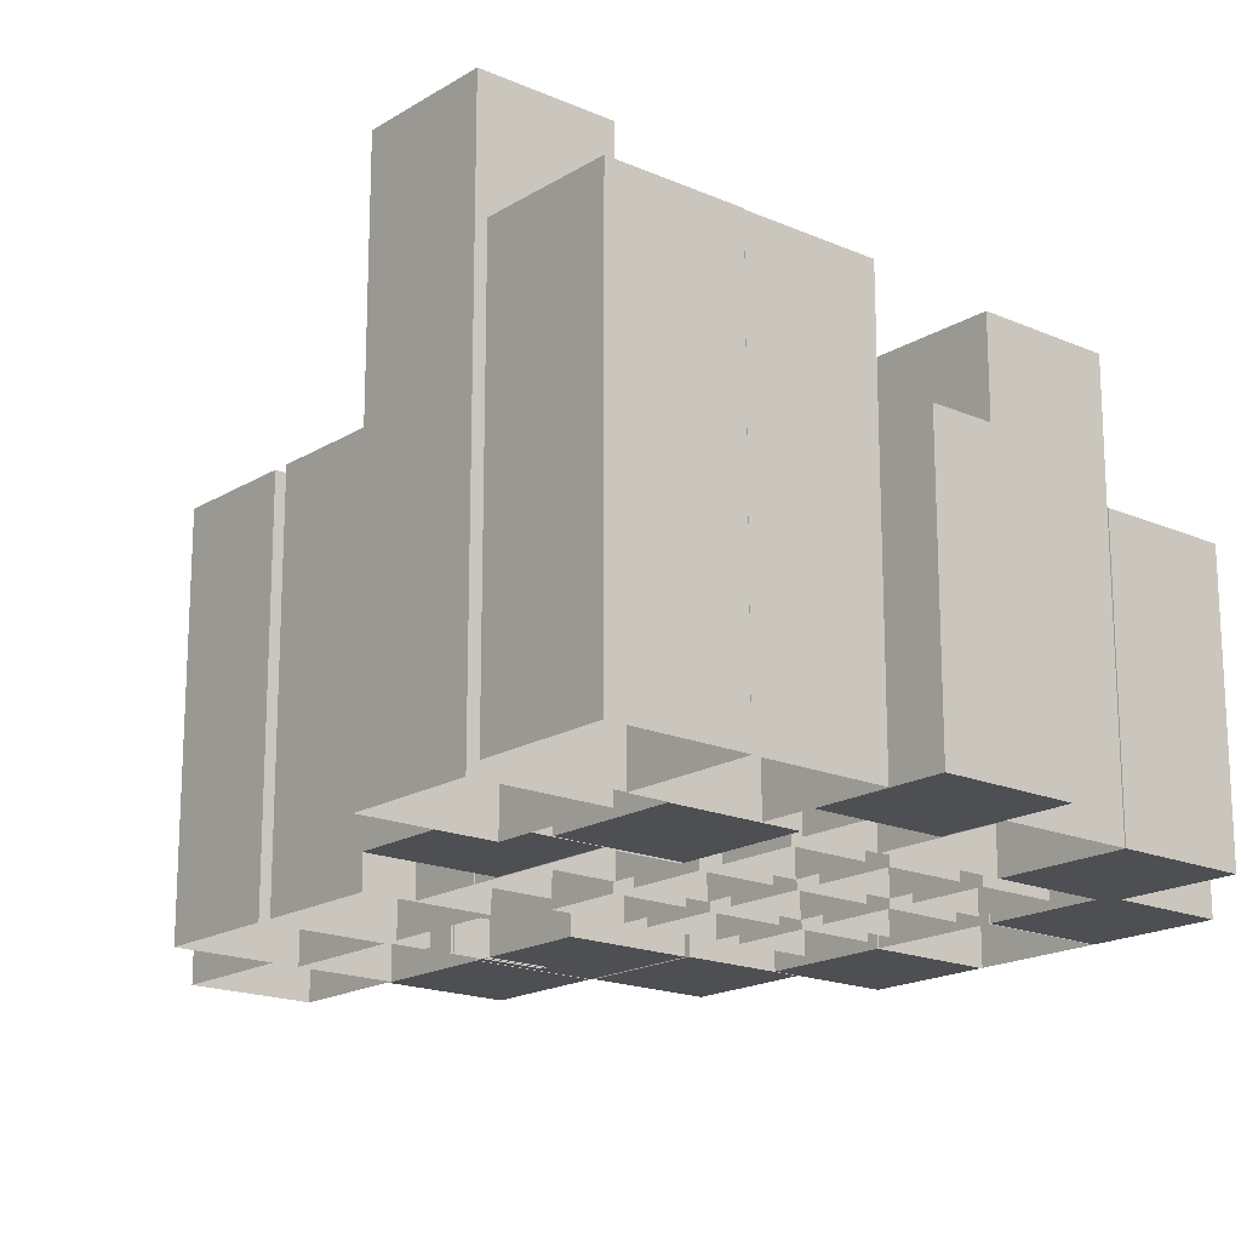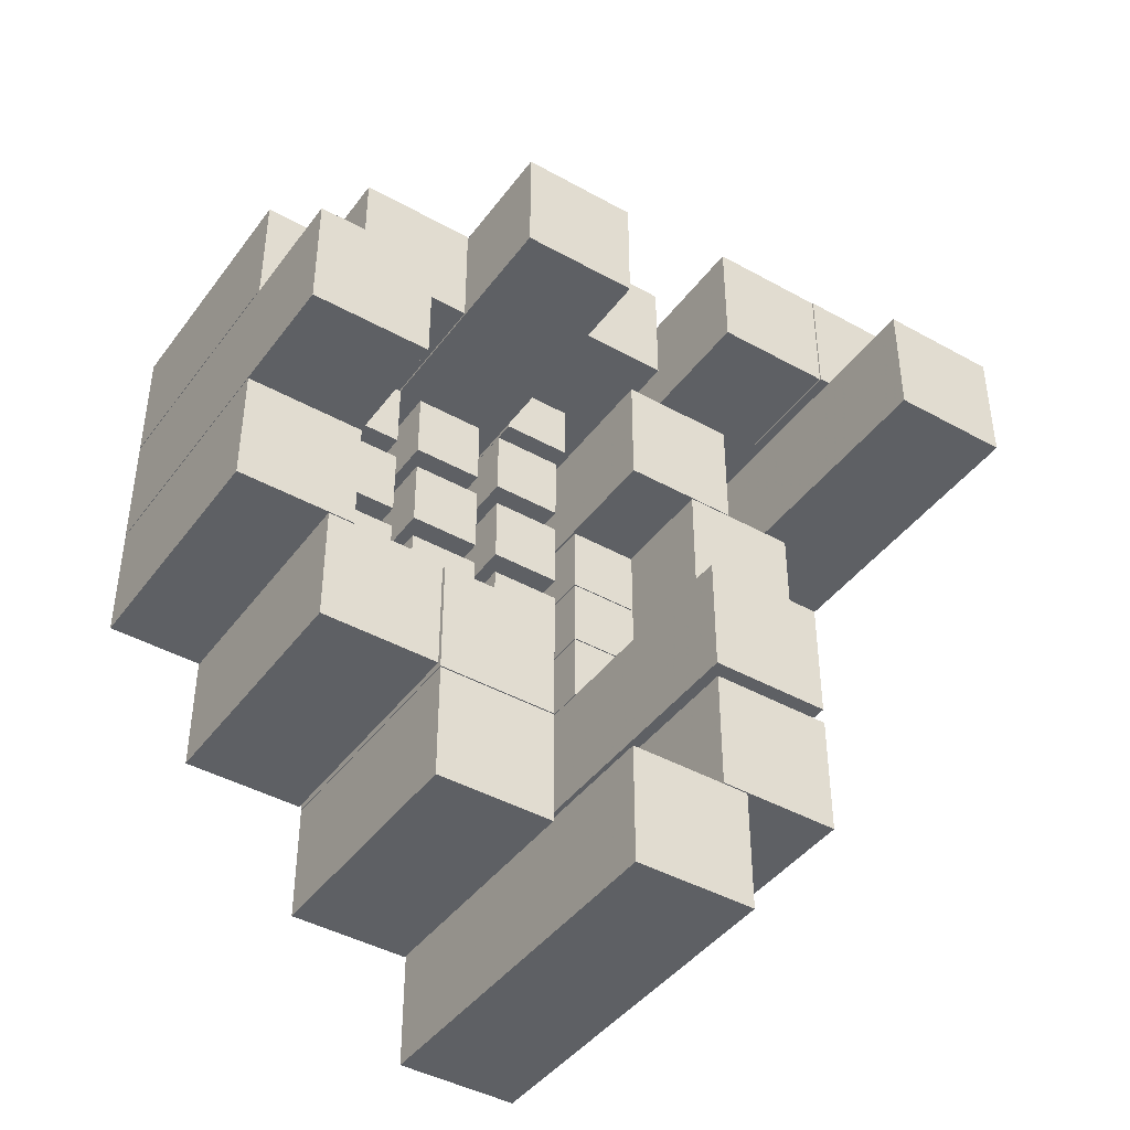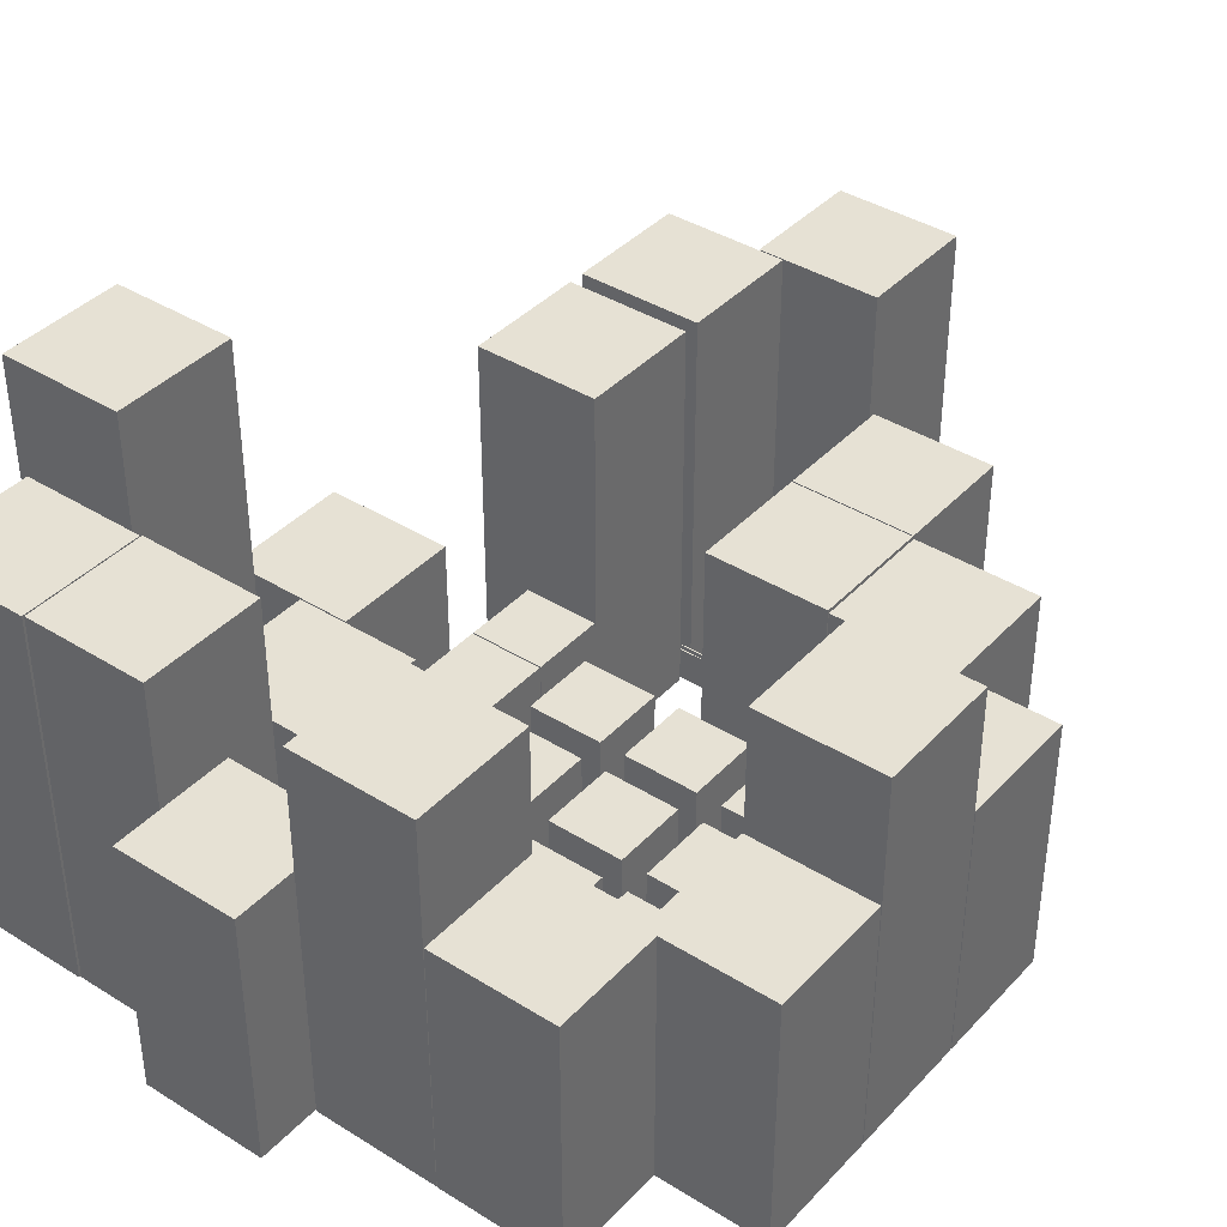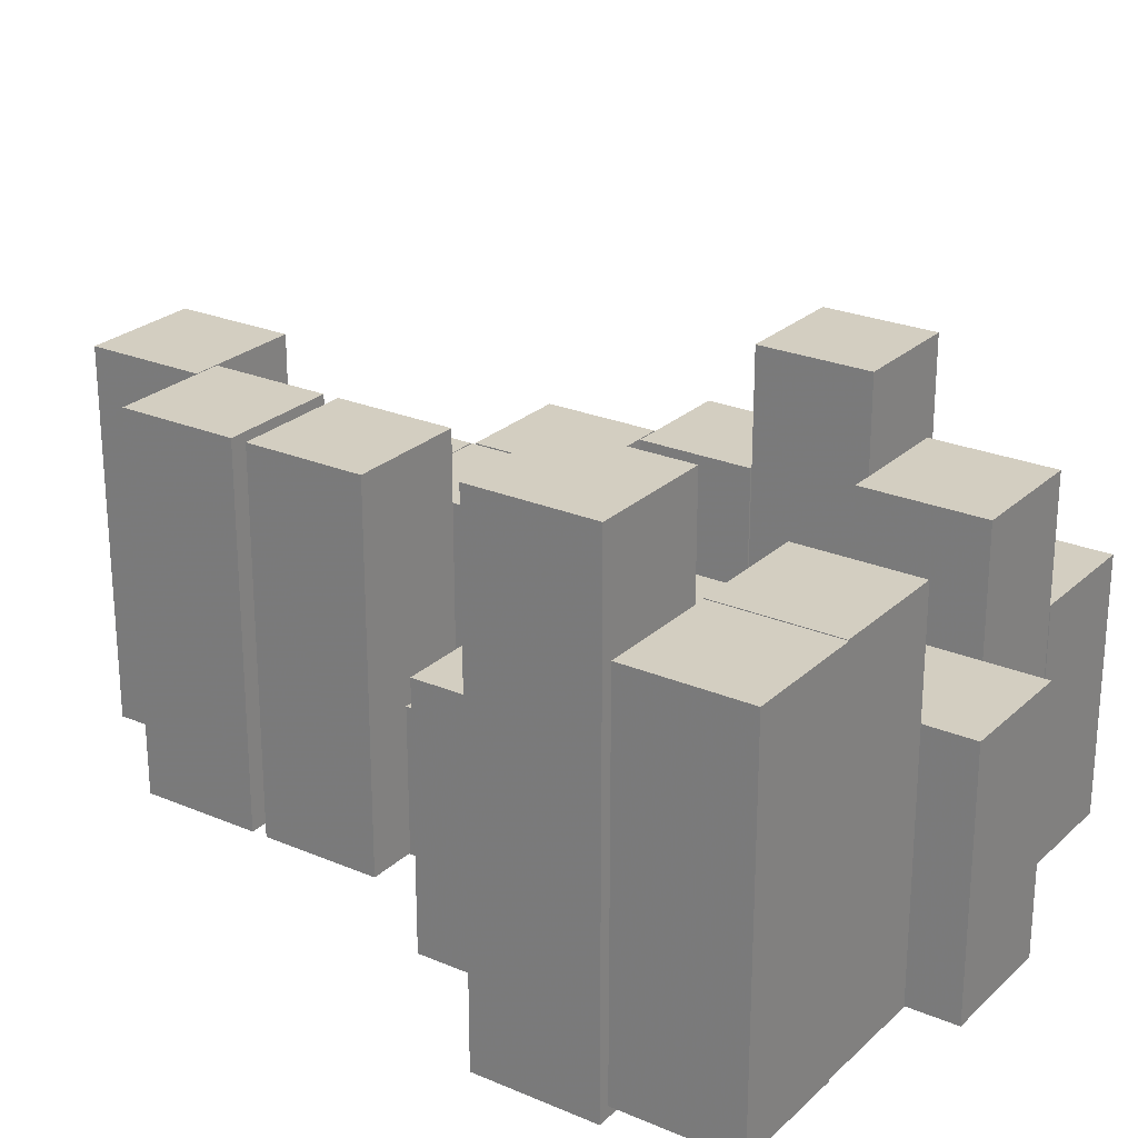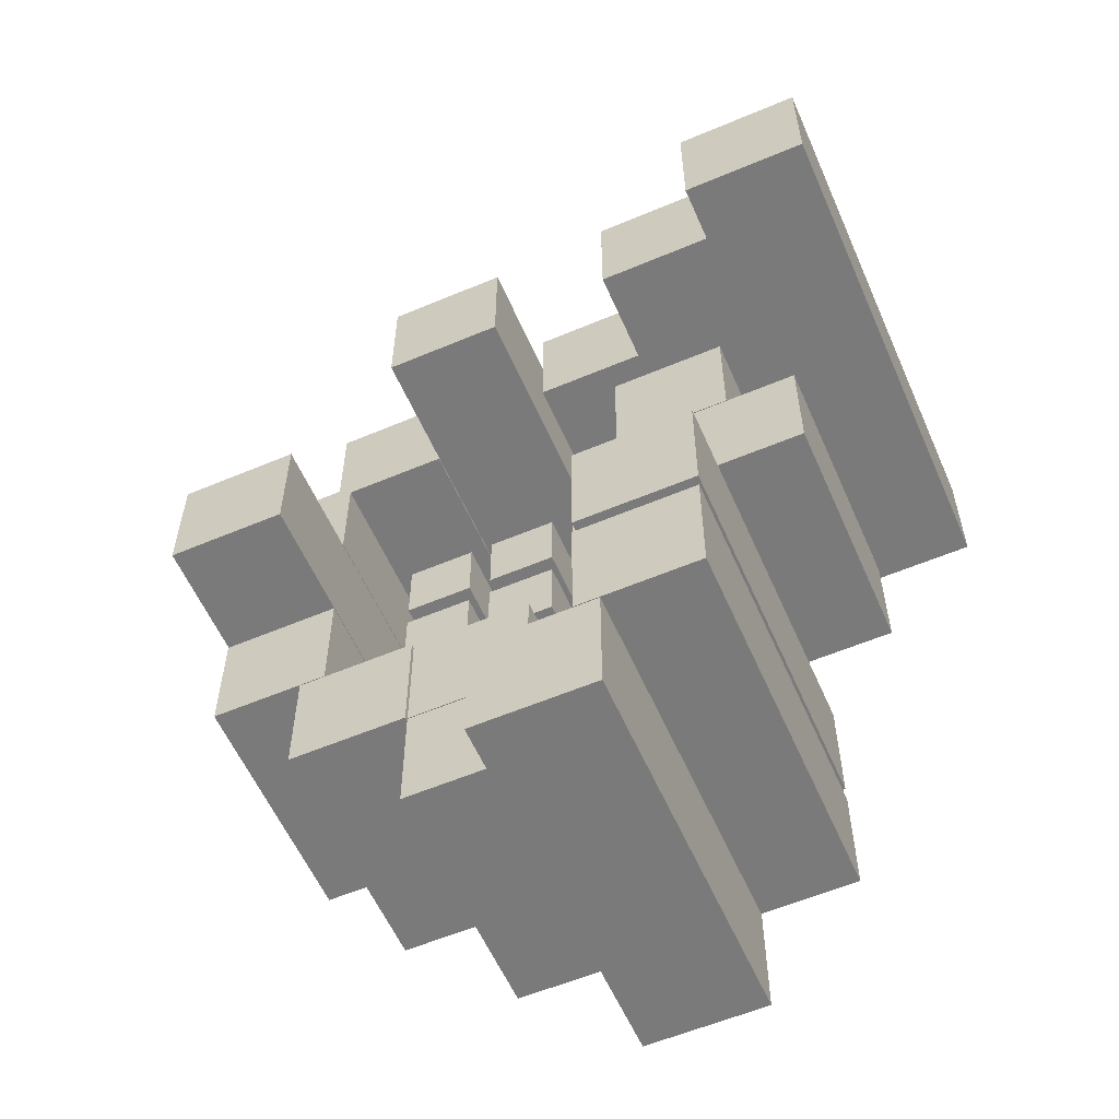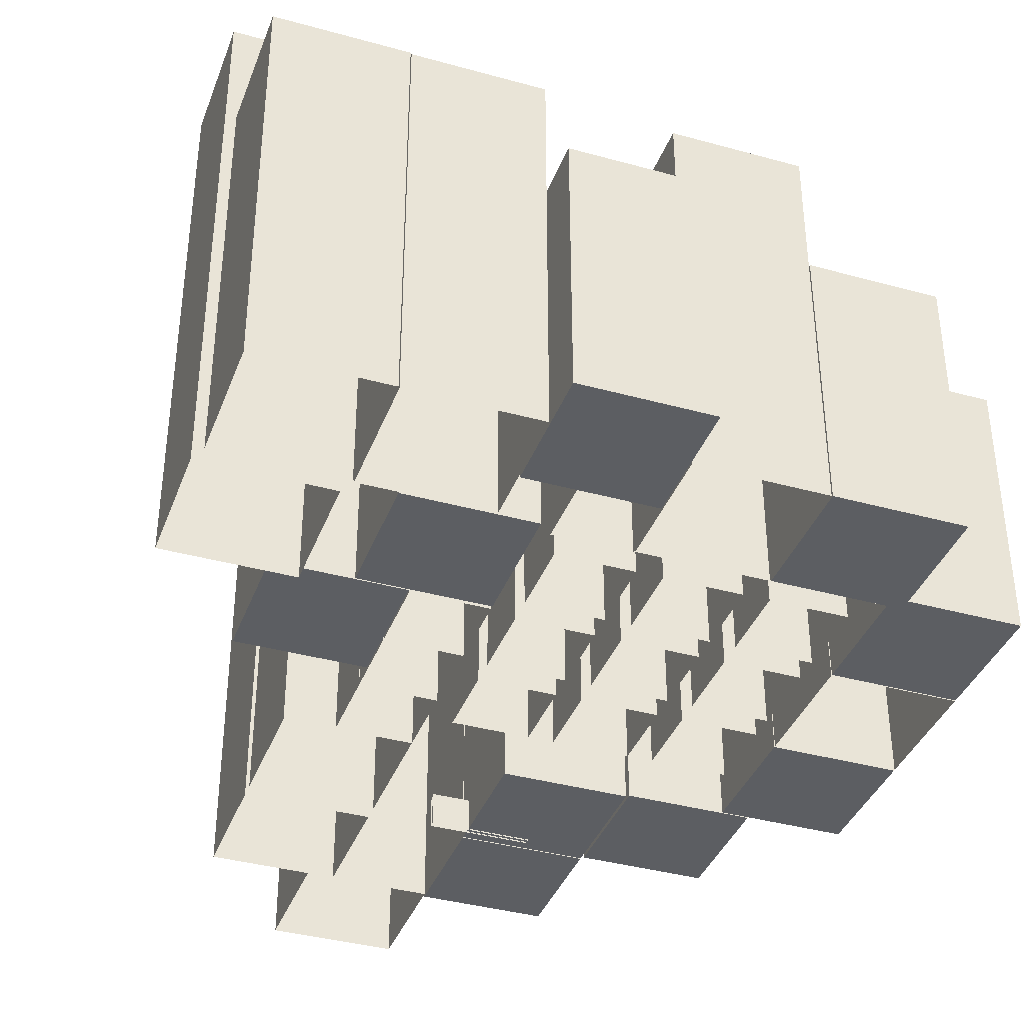
<metadata>
{"format":"obj","ext":"obj","renderer":"f3d","projection":"perspective","resolution":1024,"background":"white","views":[{"elev":-18.0,"azim":-40.3,"up":"+Y"},{"elev":-42.8,"azim":146.4,"up":"+Z"},{"elev":39.3,"azim":37.9,"up":"+Y"},{"elev":25.0,"azim":-55.4,"up":"+Y"},{"elev":-58.1,"azim":-156.4,"up":"+Z"},{"elev":-38.1,"azim":-19.4,"up":"+Y"}]}
</metadata>
<code>
v 4 0 -50.4
v 14 0 -50.4
v 14 0 -40.4
v 4 0 -40.4
v 4 21 -50.4
v 14 21 -50.4
v 14 21 -40.4
v 4 21 -40.4
f 5 6 2
f 6 7 3
f 7 8 4
f 8 5 4
f 1 2 3
f 8 7 6
f 1 5 2
f 2 6 3
f 3 7 4
f 5 1 4
f 4 1 3
f 5 8 6
v 14 0 -29
v 14 0 -35
v 20 0 -35
v 20 0 -29
v 14 12 -29
v 14 12 -35
v 20 12 -35
v 20 12 -29
f 13 14 9
f 14 15 11
f 15 16 12
f 16 13 9
f 16 15 14
f 14 10 9
f 10 14 11
f 11 15 12
f 12 16 9
f 13 16 14
v 14 0 -13
v 14 0 -19
v 20 0 -19
v 20 0 -13
v 14 12 -13
v 14 12 -19
v 20 12 -19
v 20 12 -13
f 21 22 17
f 22 23 19
f 23 24 20
f 24 21 17
f 24 23 22
f 22 18 17
f 18 22 19
f 19 23 20
f 20 24 17
f 21 24 22
v 14 0 -21
v 14 0 -27
v 20 0 -27
v 20 0 -21
v 14 12 -21
v 14 12 -27
v 20 12 -27
v 20 12 -21
f 29 30 25
f 30 31 27
f 31 32 28
f 32 29 25
f 32 31 30
f 30 26 25
f 26 30 27
f 27 31 28
f 28 32 25
f 29 32 30
v 6 0 -29
v 6 0 -35
v 12 0 -35
v 12 0 -29
v 6 12 -29
v 6 12 -35
v 12 12 -35
v 12 12 -29
f 37 38 33
f 38 39 35
f 39 40 36
f 40 37 33
f 40 39 38
f 38 34 33
f 34 38 35
f 35 39 36
f 36 40 33
f 37 40 38
v 6 0 -13
v 6 0 -19
v 12 0 -19
v 12 0 -13
v 6 12 -13
v 6 12 -19
v 12 12 -19
v 12 12 -13
f 45 46 41
f 46 47 43
f 47 48 44
f 48 45 41
f 48 47 46
f 46 42 41
f 42 46 43
f 43 47 44
f 44 48 41
f 45 48 46
v 6 0 -21
v 6 0 -27
v 12 0 -27
v 12 0 -21
v 6 12 -21
v 6 12 -27
v 12 12 -27
v 12 12 -21
f 53 54 49
f 54 55 51
f 55 56 52
f 56 53 49
f 56 55 54
f 54 50 49
f 50 54 51
f 51 55 52
f 52 56 49
f 53 56 54
v -6.1 0 -60.1
v -6.1 0 -70.1
v 3.9 0 -70.1
v 3.9 0 -60.1
v -6.1 31 -60.1
v -6.1 31 -70.1
v 3.9 31 -70.1
v 3.9 31 -60.1
f 61 62 57
f 62 63 59
f 63 64 60
f 64 61 57
f 64 63 62
f 62 58 57
f 58 62 59
f 59 63 60
f 60 64 57
f 61 64 62
v 4 0 -60.5
v 14 0 -60.5
v 14 0 -50.5
v 4 0 -50.5
v 4 21 -60.5
v 14 21 -60.5
v 14 21 -50.5
v 4 21 -50.5
f 69 70 66
f 70 71 67
f 71 72 68
f 72 69 68
f 65 66 67
f 72 71 70
f 65 69 66
f 66 70 67
f 67 71 68
f 69 65 68
f 68 65 67
f 69 72 70
v 24.2 0 -50.2
v 24.2 0 -40.2
v 14.2 0 -40.2
v 14.2 0 -50.2
v 24.2 21 -50.2
v 24.2 21 -40.2
v 14.2 21 -40.2
v 14.2 21 -50.2
f 77 78 74
f 78 79 75
f 79 80 75
f 80 77 73
f 73 74 75
f 80 79 78
f 73 77 74
f 74 78 75
f 80 76 75
f 76 80 73
f 76 73 75
f 77 80 78
v 1 -0.05 -49.05
v 1 -0.05 -49.15
v 9 -0.05 -49.15
v 9 -0.05 -49.05
v 1 2.6 -49.05
v 1 2.6 -49.15
v 9 2.6 -49.15
v 9 2.6 -49.05
f 85 81 84
f 87 86 85
f 86 82 85
f 87 83 82
f 88 84 83
f 88 85 84
f 88 87 85
f 82 81 85
f 86 87 82
f 87 88 83
v 1 -0.05 -49.45
v 1 -0.05 -49.55
v 9 -0.05 -49.55
v 9 -0.05 -49.45
v 1 2.6 -49.45
v 1 2.6 -49.55
v 9 2.6 -49.55
v 9 2.6 -49.45
f 93 89 92
f 95 94 93
f 94 90 93
f 95 91 90
f 96 92 91
f 96 93 92
f 96 95 93
f 90 89 93
f 94 95 90
f 95 96 91
v -9 -0.05 -49.45
v -9 -0.05 -49.55
v -1 -0.05 -49.55
v -1 -0.05 -49.45
v -9 2.6 -49.45
v -9 2.6 -49.55
v -1 2.6 -49.55
v -1 2.6 -49.45
f 101 97 100
f 103 102 101
f 102 98 101
f 103 99 98
f 104 100 99
f 104 101 100
f 104 103 101
f 98 97 101
f 102 103 98
f 103 104 99
v 22 0 -30.1
v 22 0 -40.1
v 32 0 -40.1
v 32 0 -30.1
v 22 21 -30.1
v 22 21 -40.1
v 32 21 -40.1
v 32 21 -30.1
f 109 110 105
f 110 111 107
f 111 112 108
f 112 109 105
f 105 106 107
f 112 111 110
f 110 106 105
f 106 110 107
f 107 111 108
f 108 112 105
f 108 105 107
f 109 112 110
v -14 0 -50
v -14 0 -60
v -4 0 -60
v -4 0 -50
v -14 31 -50
v -14 31 -60
v -4 31 -60
v -4 31 -50
f 117 118 113
f 118 119 115
f 119 120 116
f 120 117 113
f 120 119 118
f 118 114 113
f 114 118 115
f 115 119 116
f 116 120 113
f 117 120 118
v -14 0 -38.7
v -14 0 -48.7
v -4 0 -48.7
v -4 0 -38.7
v -14 31 -38.7
v -14 31 -48.7
v -4 31 -48.7
v -4 31 -38.7
f 125 126 121
f 126 127 123
f 127 128 124
f 128 125 121
f 128 127 126
f 126 122 121
f 122 126 123
f 123 127 124
f 124 128 121
f 125 128 126
v -14 0 -38.7
v -14 0 -48.7
v -4 0 -48.7
v -4 0 -38.7
v -14 31 -38.7
v -14 31 -48.7
v -4 31 -48.7
v -4 31 -38.7
f 133 134 129
f 134 135 131
f 135 136 132
f 136 133 129
f 136 135 134
f 134 130 129
f 130 134 131
f 131 135 132
f 132 136 129
f 133 136 134
v -10 0 -32.6
v -10 0 -38.6
v -4 0 -38.6
v -4 0 -32.6
v -10 12 -32.6
v -10 12 -38.6
v -4 12 -38.6
v -4 12 -32.6
f 141 142 137
f 142 143 139
f 143 144 140
f 144 141 137
f 144 143 142
f 142 138 137
f 138 142 139
f 139 143 140
f 140 144 137
f 141 144 142
v -10 0 -26.5
v -10 0 -32.5
v -4 0 -32.5
v -4 0 -26.5
v -10 12 -26.5
v -10 12 -32.5
v -4 12 -32.5
v -4 12 -26.5
f 149 150 145
f 150 151 147
f 151 152 148
f 152 149 145
f 152 151 150
f 150 146 145
f 146 150 147
f 147 151 148
f 148 152 145
f 149 152 150
v -27.2 0 0.1
v -27.2 0 -9.9
v -17.2 0 -9.9
v -17.2 0 0.1
v -27.2 31 0.1
v -27.2 31 -9.9
v -17.2 31 -9.9
v -17.2 31 0.1
f 157 158 153
f 158 159 155
f 159 160 156
f 160 157 153
f 160 159 158
f 158 154 153
f 154 158 155
f 155 159 156
f 156 160 153
f 157 160 158
v -28 -1 -20
v -18 -1 -20
v -18 -1 -10
v -28 -1 -10
v -28 40 -20
v -18 40 -20
v -18 40 -10
v -28 40 -10
f 165 166 161
f 166 167 163
f 167 168 164
f 168 165 164
f 168 167 166
f 166 162 161
f 162 166 163
f 163 167 164
f 165 161 164
f 165 168 166
v -10.1 0 -30.2
v -10.1 0 -20.2
v -20.1 0 -20.2
v -20.1 0 -30.2
v -10.1 21 -30.2
v -10.1 21 -20.2
v -20.1 21 -20.2
v -20.1 21 -30.2
f 173 174 170
f 174 175 170
f 175 176 171
f 176 173 169
f 169 170 171
f 176 175 174
f 169 173 170
f 175 171 170
f 176 172 171
f 172 176 169
f 172 169 171
f 173 176 174
v -10 0 -20.4
v -10 0 -26.4
v -4 0 -26.4
v -4 0 -20.4
v -10 12 -20.4
v -10 12 -26.4
v -4 12 -26.4
v -4 12 -20.4
f 181 182 177
f 182 183 179
f 183 184 180
f 184 181 177
f 184 183 182
f 182 178 177
f 178 182 179
f 179 183 180
f 180 184 177
f 181 184 182
v 22 0 -20
v 22 0 -30
v 32 0 -30
v 32 0 -20
v 22 31 -20
v 22 31 -30
v 32 31 -30
v 32 31 -20
f 189 190 185
f 190 191 187
f 191 192 188
f 192 189 185
f 192 191 190
f 190 186 185
f 186 190 187
f 187 191 188
f 188 192 185
f 189 192 190
v -2 0 -29
v -2 0 -35
v 4 0 -35
v 4 0 -29
v -2 12 -29
v -2 12 -35
v 4 12 -35
v 4 12 -29
f 197 198 193
f 198 199 195
f 199 200 196
f 200 197 193
f 200 199 198
f 198 194 193
f 194 198 195
f 195 199 196
f 196 200 193
f 197 200 198
v -2 0 -21
v -2 0 -27
v 4 0 -27
v 4 0 -21
v -2 12 -21
v -2 12 -27
v 4 12 -27
v 4 12 -21
f 205 206 201
f 206 207 203
f 207 208 204
f 208 205 201
f 208 207 206
f 206 202 201
f 202 206 203
f 203 207 204
f 204 208 201
f 205 208 206
v 3.1 0 -0.9
v 3.1 0 -10.9
v 13.1 0 -10.9
v 13.1 0 -0.9
v 3.1 31 -0.9
v 3.1 31 -10.9
v 13.1 31 -10.9
v 13.1 31 -0.9
f 213 214 209
f 214 215 210
f 215 216 212
f 216 213 209
f 216 215 214
f 214 210 209
f 215 211 210
f 211 215 212
f 212 216 209
f 213 216 214
v 22 0 -9.9
v 22 0 -19.9
v 32 0 -19.9
v 32 0 -9.9
v 22 21 -9.9
v 22 21 -19.9
v 32 21 -19.9
v 32 21 -9.9
f 221 222 217
f 222 223 219
f 223 224 220
f 224 221 217
f 217 218 219
f 224 223 222
f 222 218 217
f 218 222 219
f 219 223 220
f 220 224 217
f 220 217 219
f 221 224 222
v 13.18 0 -0.8787
v 13.18 0 -10.88
v 23.18 0 -10.88
v 23.18 0 -0.8787
v 13.18 21 -0.8787
v 13.18 21 -10.88
v 23.18 21 -10.88
v 23.18 21 -0.8787
f 229 230 225
f 230 231 227
f 231 232 228
f 232 229 225
f 225 226 227
f 232 231 230
f 230 226 225
f 226 230 227
f 227 231 228
f 228 232 225
f 228 225 227
f 229 232 230
v -2 0 -13
v -2 0 -19
v 4 0 -19
v 4 0 -13
v -2 12 -13
v -2 12 -19
v 4 12 -19
v 4 12 -13
f 237 238 233
f 238 239 235
f 239 240 236
f 240 237 233
f 240 239 238
f 238 234 233
f 234 238 235
f 235 239 236
f 236 240 233
f 237 240 238
v -4 0 -10.1
v -14 0 -10.1
v -14 0 -20.1
v -4 0 -20.1
v -4 21 -10.1
v -14 21 -10.1
v -14 21 -20.1
v -4 21 -20.1
f 245 246 242
f 246 247 242
f 247 248 244
f 248 245 241
f 241 242 243
f 248 247 246
f 241 245 242
f 247 243 242
f 243 247 244
f 244 248 241
f 244 241 243
f 245 248 246
v -17.1 0 0
v -17.1 0 -10
v -7.1 0 -10
v -7.1 0 0
v -17.1 31 0
v -17.1 31 -10
v -7.1 31 -10
v -7.1 31 0
f 253 254 249
f 254 255 250
f 255 256 252
f 256 253 249
f 256 255 254
f 254 250 249
f 255 251 250
f 251 255 252
f 252 256 249
f 253 256 254
v -7 0 4.1
v -7 0 -5.9
v 3 0 -5.9
v 3 0 4.1
v -7 21 4.1
v -7 21 -5.9
v 3 21 -5.9
v 3 21 4.1
f 261 262 257
f 262 263 258
f 263 264 260
f 264 261 257
f 257 258 259
f 264 263 262
f 262 258 257
f 263 259 258
f 259 263 260
f 260 264 257
f 260 257 259
f 261 264 262
v -3 0 -5
v -3 0 -11
v 3 0 -11
v 3 0 -5
v -3 12 -5
v -3 12 -11
v 3 12 -11
v 3 12 -5
f 269 270 265
f 270 271 267
f 271 272 268
f 272 269 265
f 272 271 270
f 270 266 265
f 266 270 267
f 267 271 268
f 268 272 265
f 269 272 270
v -9 -0.05 -49.05
v -9 -0.05 -49.15
v -1 -0.05 -49.15
v -1 -0.05 -49.05
v -9 2.6 -49.05
v -9 2.6 -49.15
v -1 2.6 -49.15
v -1 2.6 -49.05
f 277 273 276
f 279 278 277
f 278 274 277
f 279 275 274
f 280 276 275
f 280 277 276
f 280 279 277
f 274 273 277
f 278 279 274
f 279 280 275

</code>
